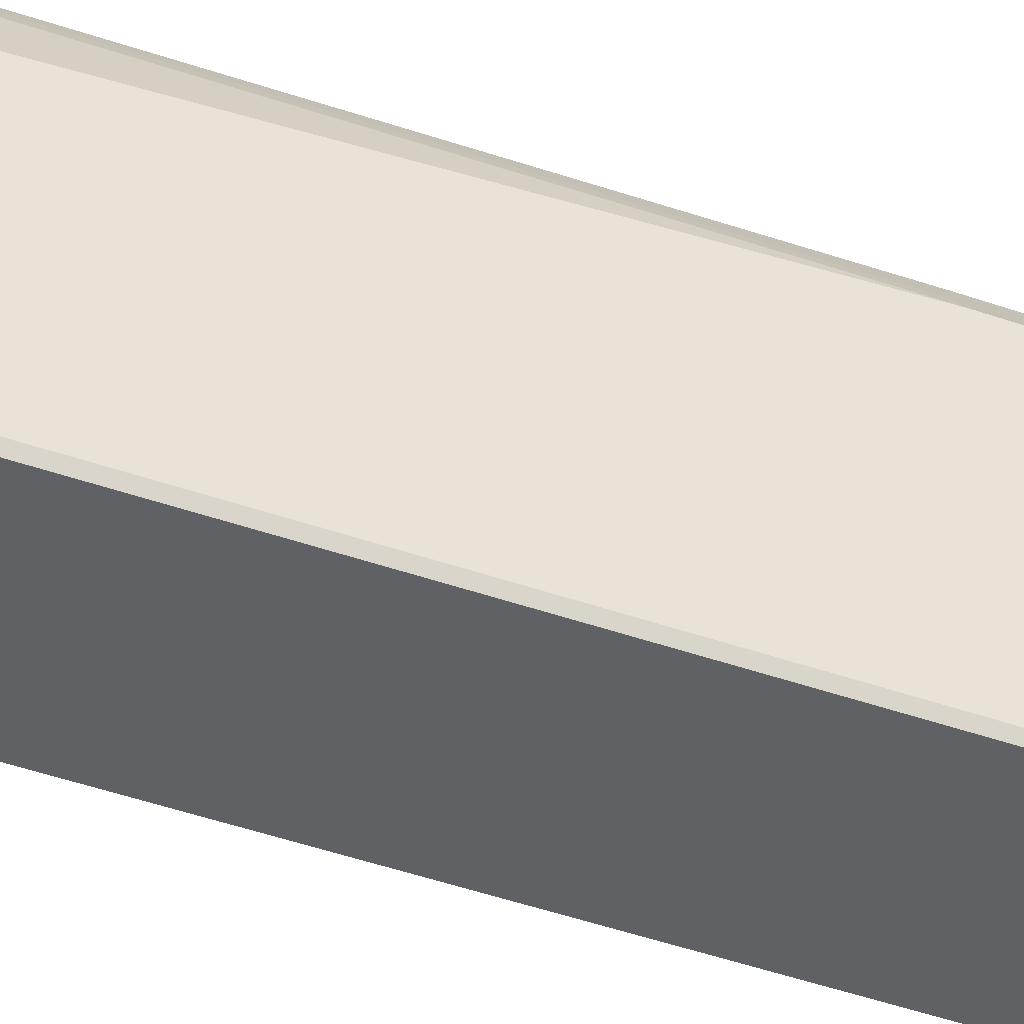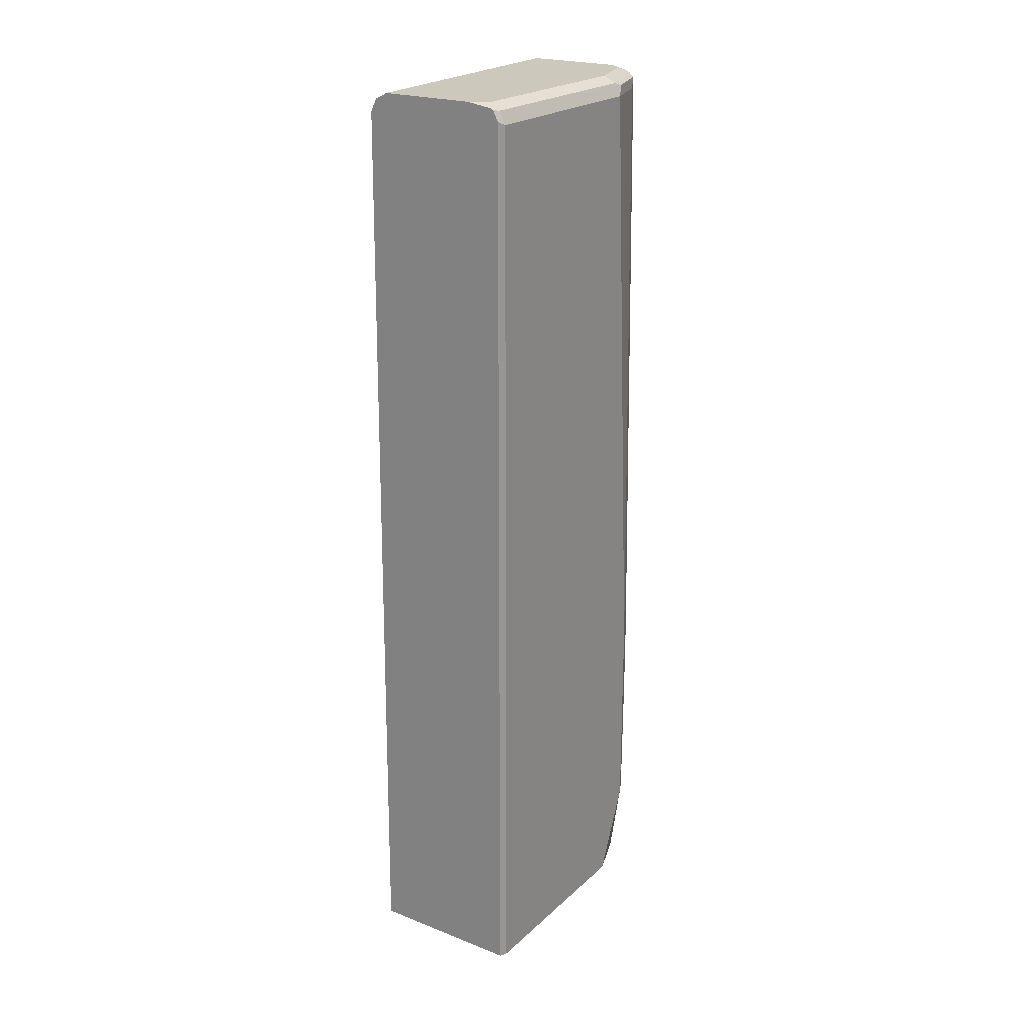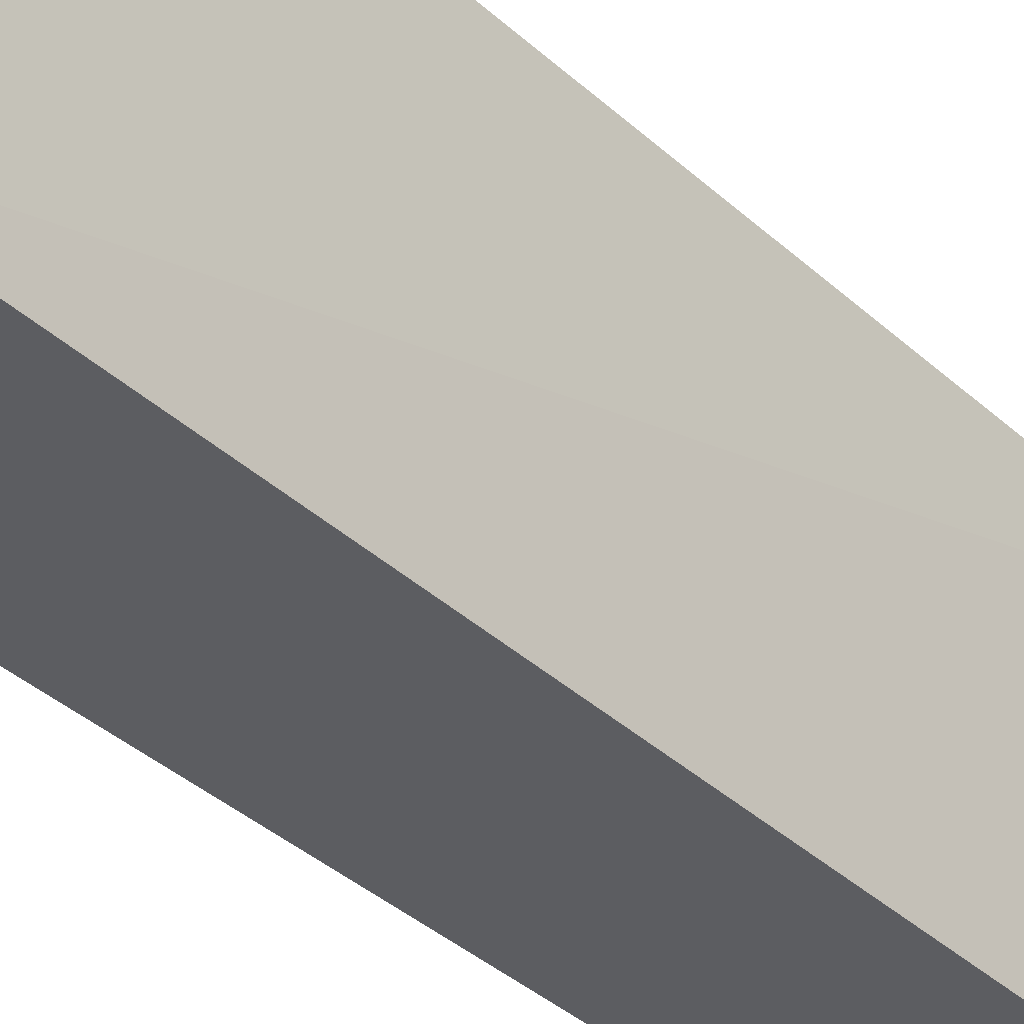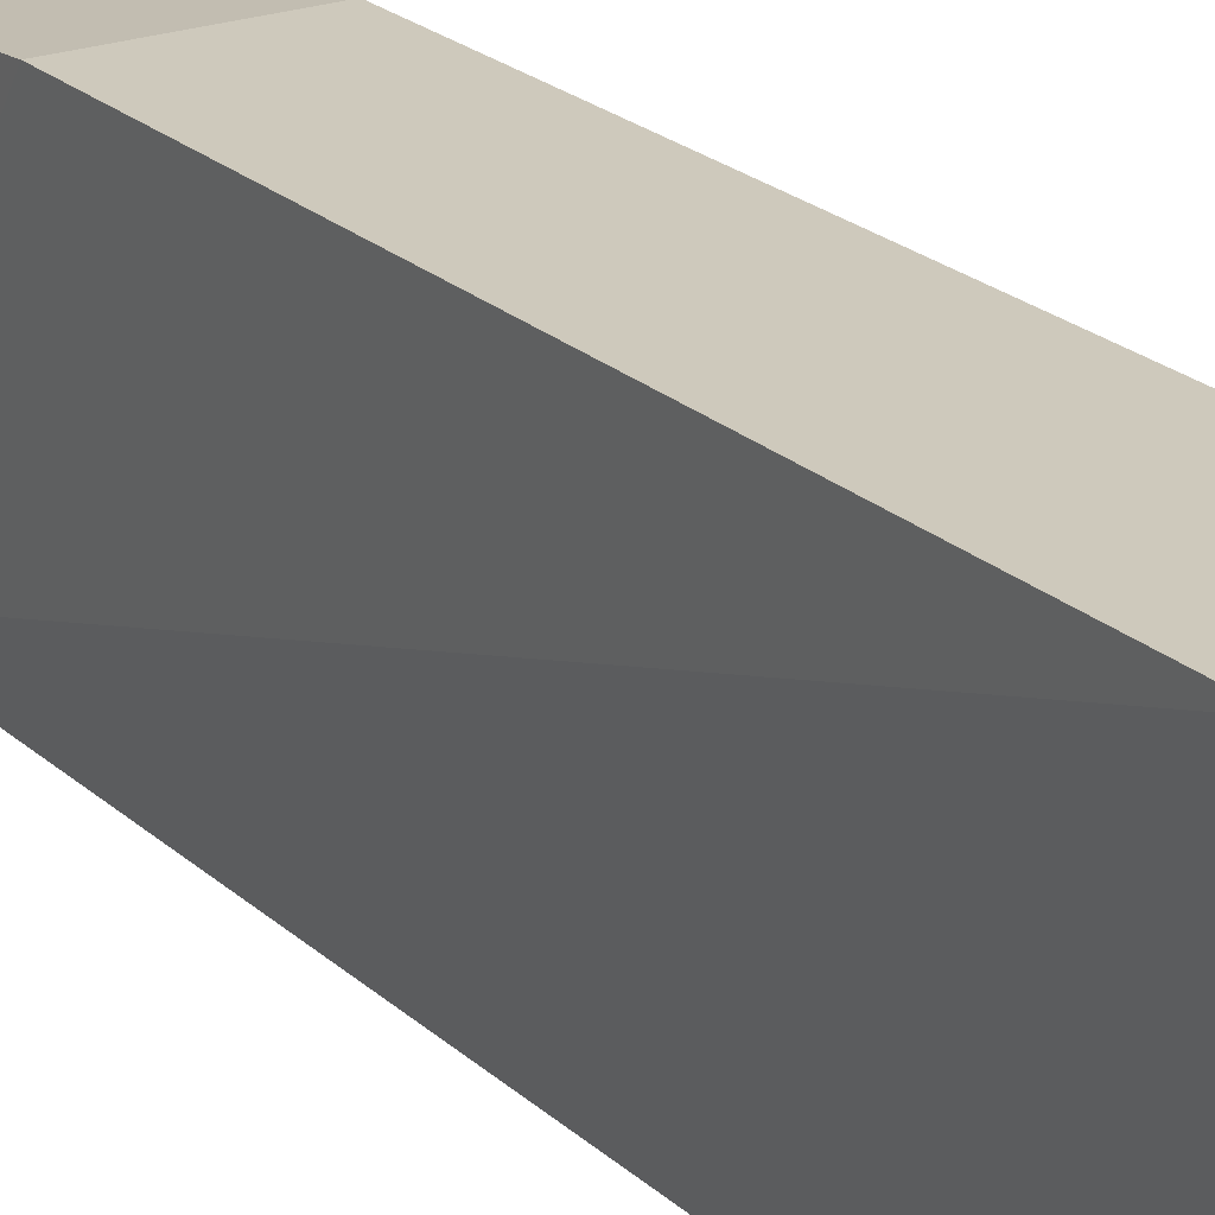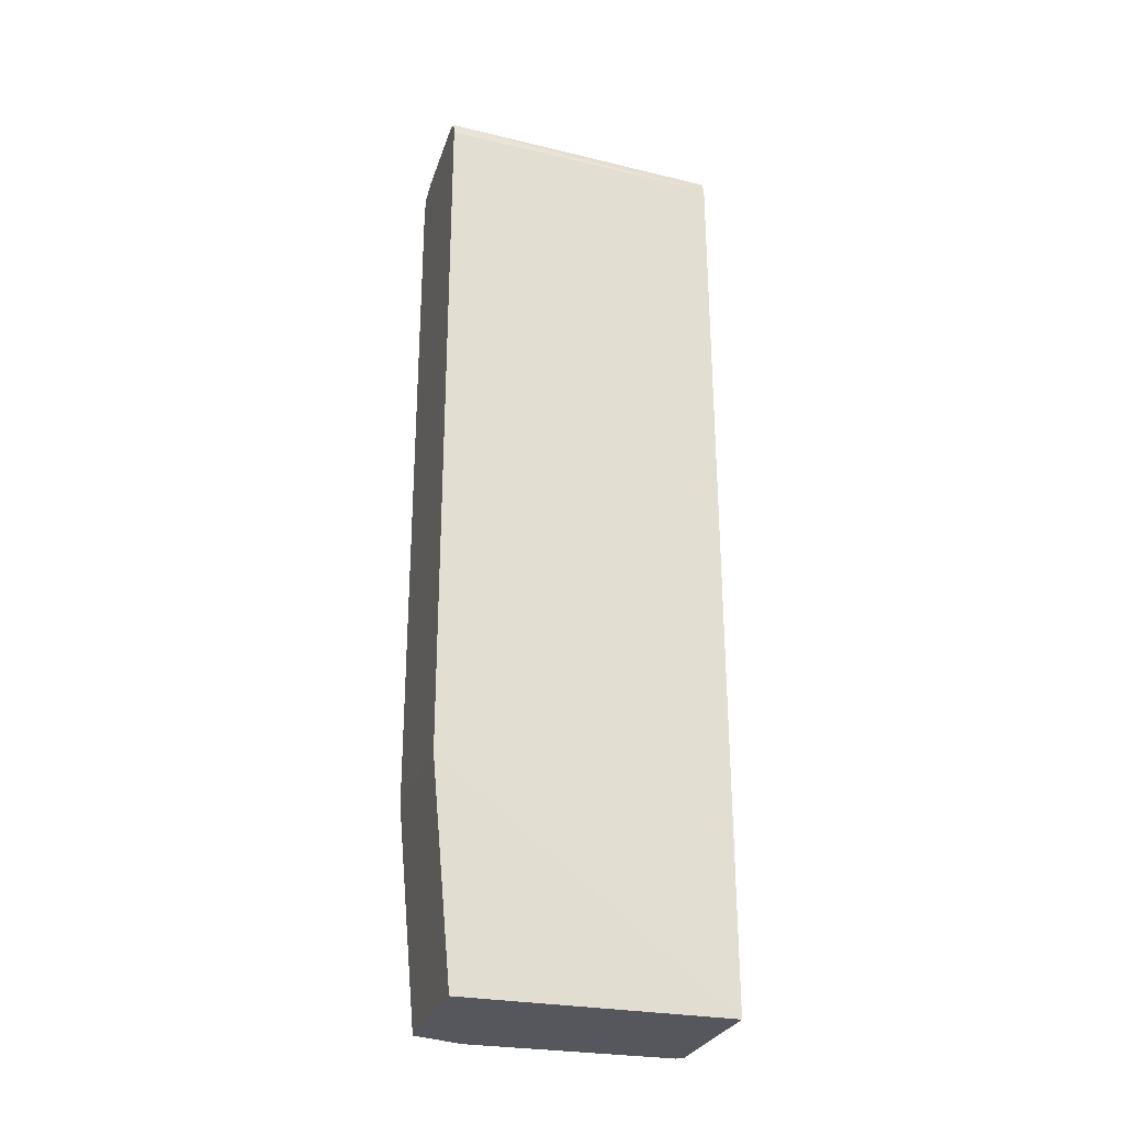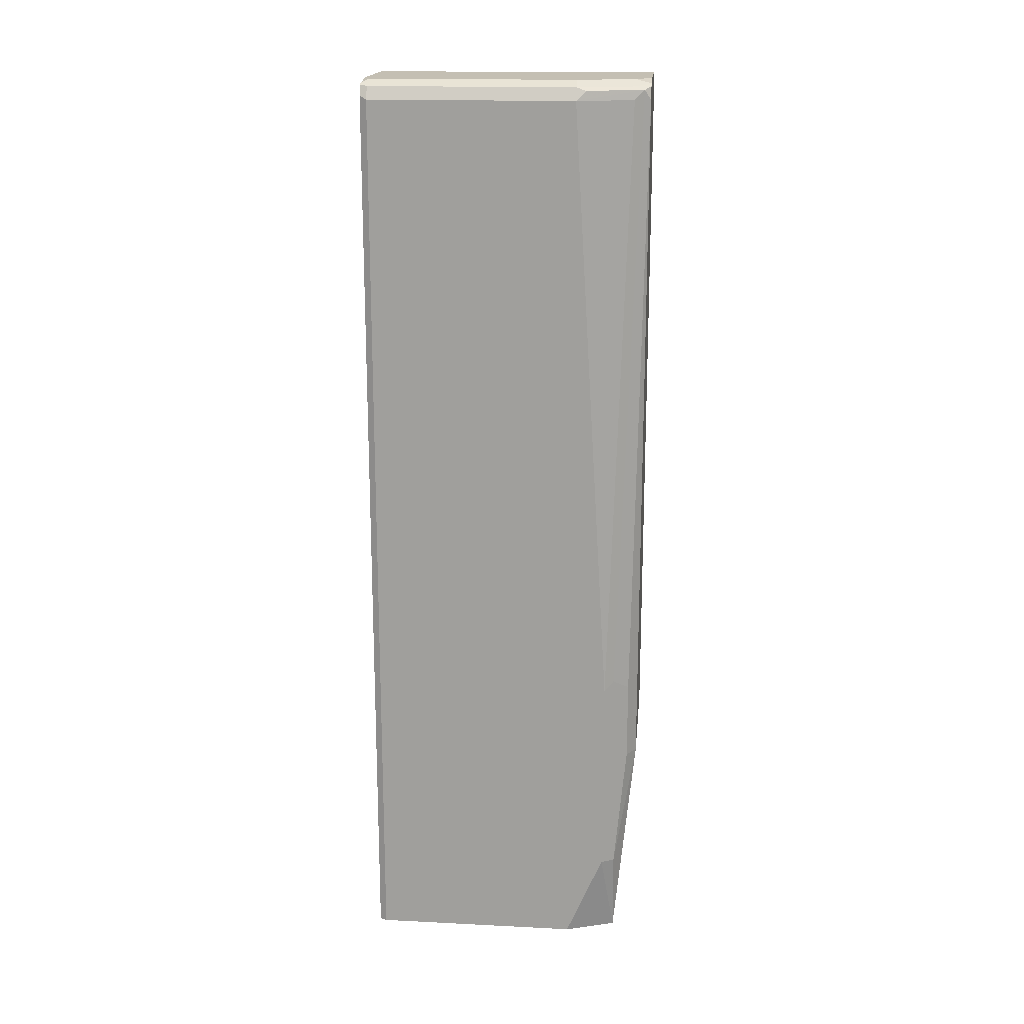
<metadata>
{"format":"obj","ext":"obj","renderer":"f3d","projection":"perspective","resolution":1024,"background":"white","views":[{"elev":-47.4,"azim":-111.4,"up":"+Z"},{"elev":22.1,"azim":-146.1,"up":"+Y"},{"elev":-36.6,"azim":40.3,"up":"+Z"},{"elev":22.5,"azim":146.6,"up":"+Z"},{"elev":-27.5,"azim":73.7,"up":"+Y"},{"elev":17.7,"azim":-84.4,"up":"+Y"}]}
</metadata>
<code>
v -0.4842 -0.3931 0.1022
v -0.6172 -0.3931 0.3574
v -0.632 -0.3931 0.1022
v -0.6353 -0.3931 0.3086
v -0.6353 -0.3931 0.1089
v -0.6354 0.4901 0.1089
v -0.6354 -0.1089 0.3449
v -0.6353 -0.3086 0.3449
v -0.6291 -0.3086 0.3574
v -0.6233 -0.1859 0.3691
v -0.6096 -0.1859 0.3782
v -0.6096 0.4901 0.3782
v -0.4735 -0.1859 0.3782
v -0.4794 -0.3931 0.3574
v -0.4735 0.4901 0.3782
v -0.605 0.5022 0.3782
v -0.6127 0.4992 0.3721
v -0.6233 -0.1089 0.3691
v -0.6308 -0.09982 0.354
v -0.6172 0.4901 0.363
v -0.6354 0.4901 0.3086
v -0.6308 0.4992 0.3177
v -0.6293 0.5022 0.1089
v -0.6293 0.5022 0.3086
v -0.6111 0.5022 0.363
v -0.5991 0.5083 0.363
v -0.6009 0.5045 0.3782
v -0.5839 0.5083 0.3782
v -0.4931 0.5083 0.3782
v -0.6172 0.5083 0.3086
v -0.6271 0.5033 0.1022
v -0.632 0.4935 0.1022
v -0.4901 0.4901 0.1022
v -0.4749 0.496 0.3782
v -0.4772 0.5024 0.3782
v -0.4962 0.5022 0.1022
v -0.5083 0.5083 0.1022
v -0.5991 0.5083 0.1022
v -0.6172 0.5083 0.1089
v -0.6239 0.5049 0.1022
v -0.4901 0.5076 0.3782
f 15 1 33
f 23 24 31
f 33 1 31
f 1 3 31
f 32 31 3
f 32 3 6
f 23 32 6
f 23 31 32
f 28 29 30
f 26 30 24
f 26 28 30
f 28 16 29
f 25 17 16
f 27 25 16
f 27 16 28
f 34 15 33
f 24 30 31
f 34 35 15
f 39 30 37
f 36 35 33
f 27 28 26
f 21 6 7
f 16 15 29
f 35 29 15
f 41 29 35
f 41 35 37
f 41 37 29
f 30 29 37
f 39 31 30
f 40 38 31
f 40 31 39
f 40 39 38
f 38 39 37
f 38 37 31
f 37 33 31
f 36 33 37
f 36 37 35
f 34 33 35
f 27 26 25
f 12 16 17
f 25 24 17
f 8 4 2
f 9 8 2
f 11 9 2
f 11 2 14
f 11 14 13
f 11 13 12
f 11 12 10
f 14 2 1
f 11 10 9
f 9 7 8
f 8 7 4
f 5 7 6
f 5 6 3
f 5 3 4
f 4 3 2
f 2 3 1
f 9 10 7
f 13 14 1
f 5 4 7
f 13 15 16
f 13 1 15
f 22 17 24
f 22 24 23
f 22 6 21
f 22 21 17
f 20 17 21
f 20 21 7
f 20 7 17
f 22 23 6
f 19 17 7
f 19 7 18
f 18 7 10
f 12 18 10
f 12 17 18
f 25 26 24
f 19 18 17
f 12 13 16

</code>
